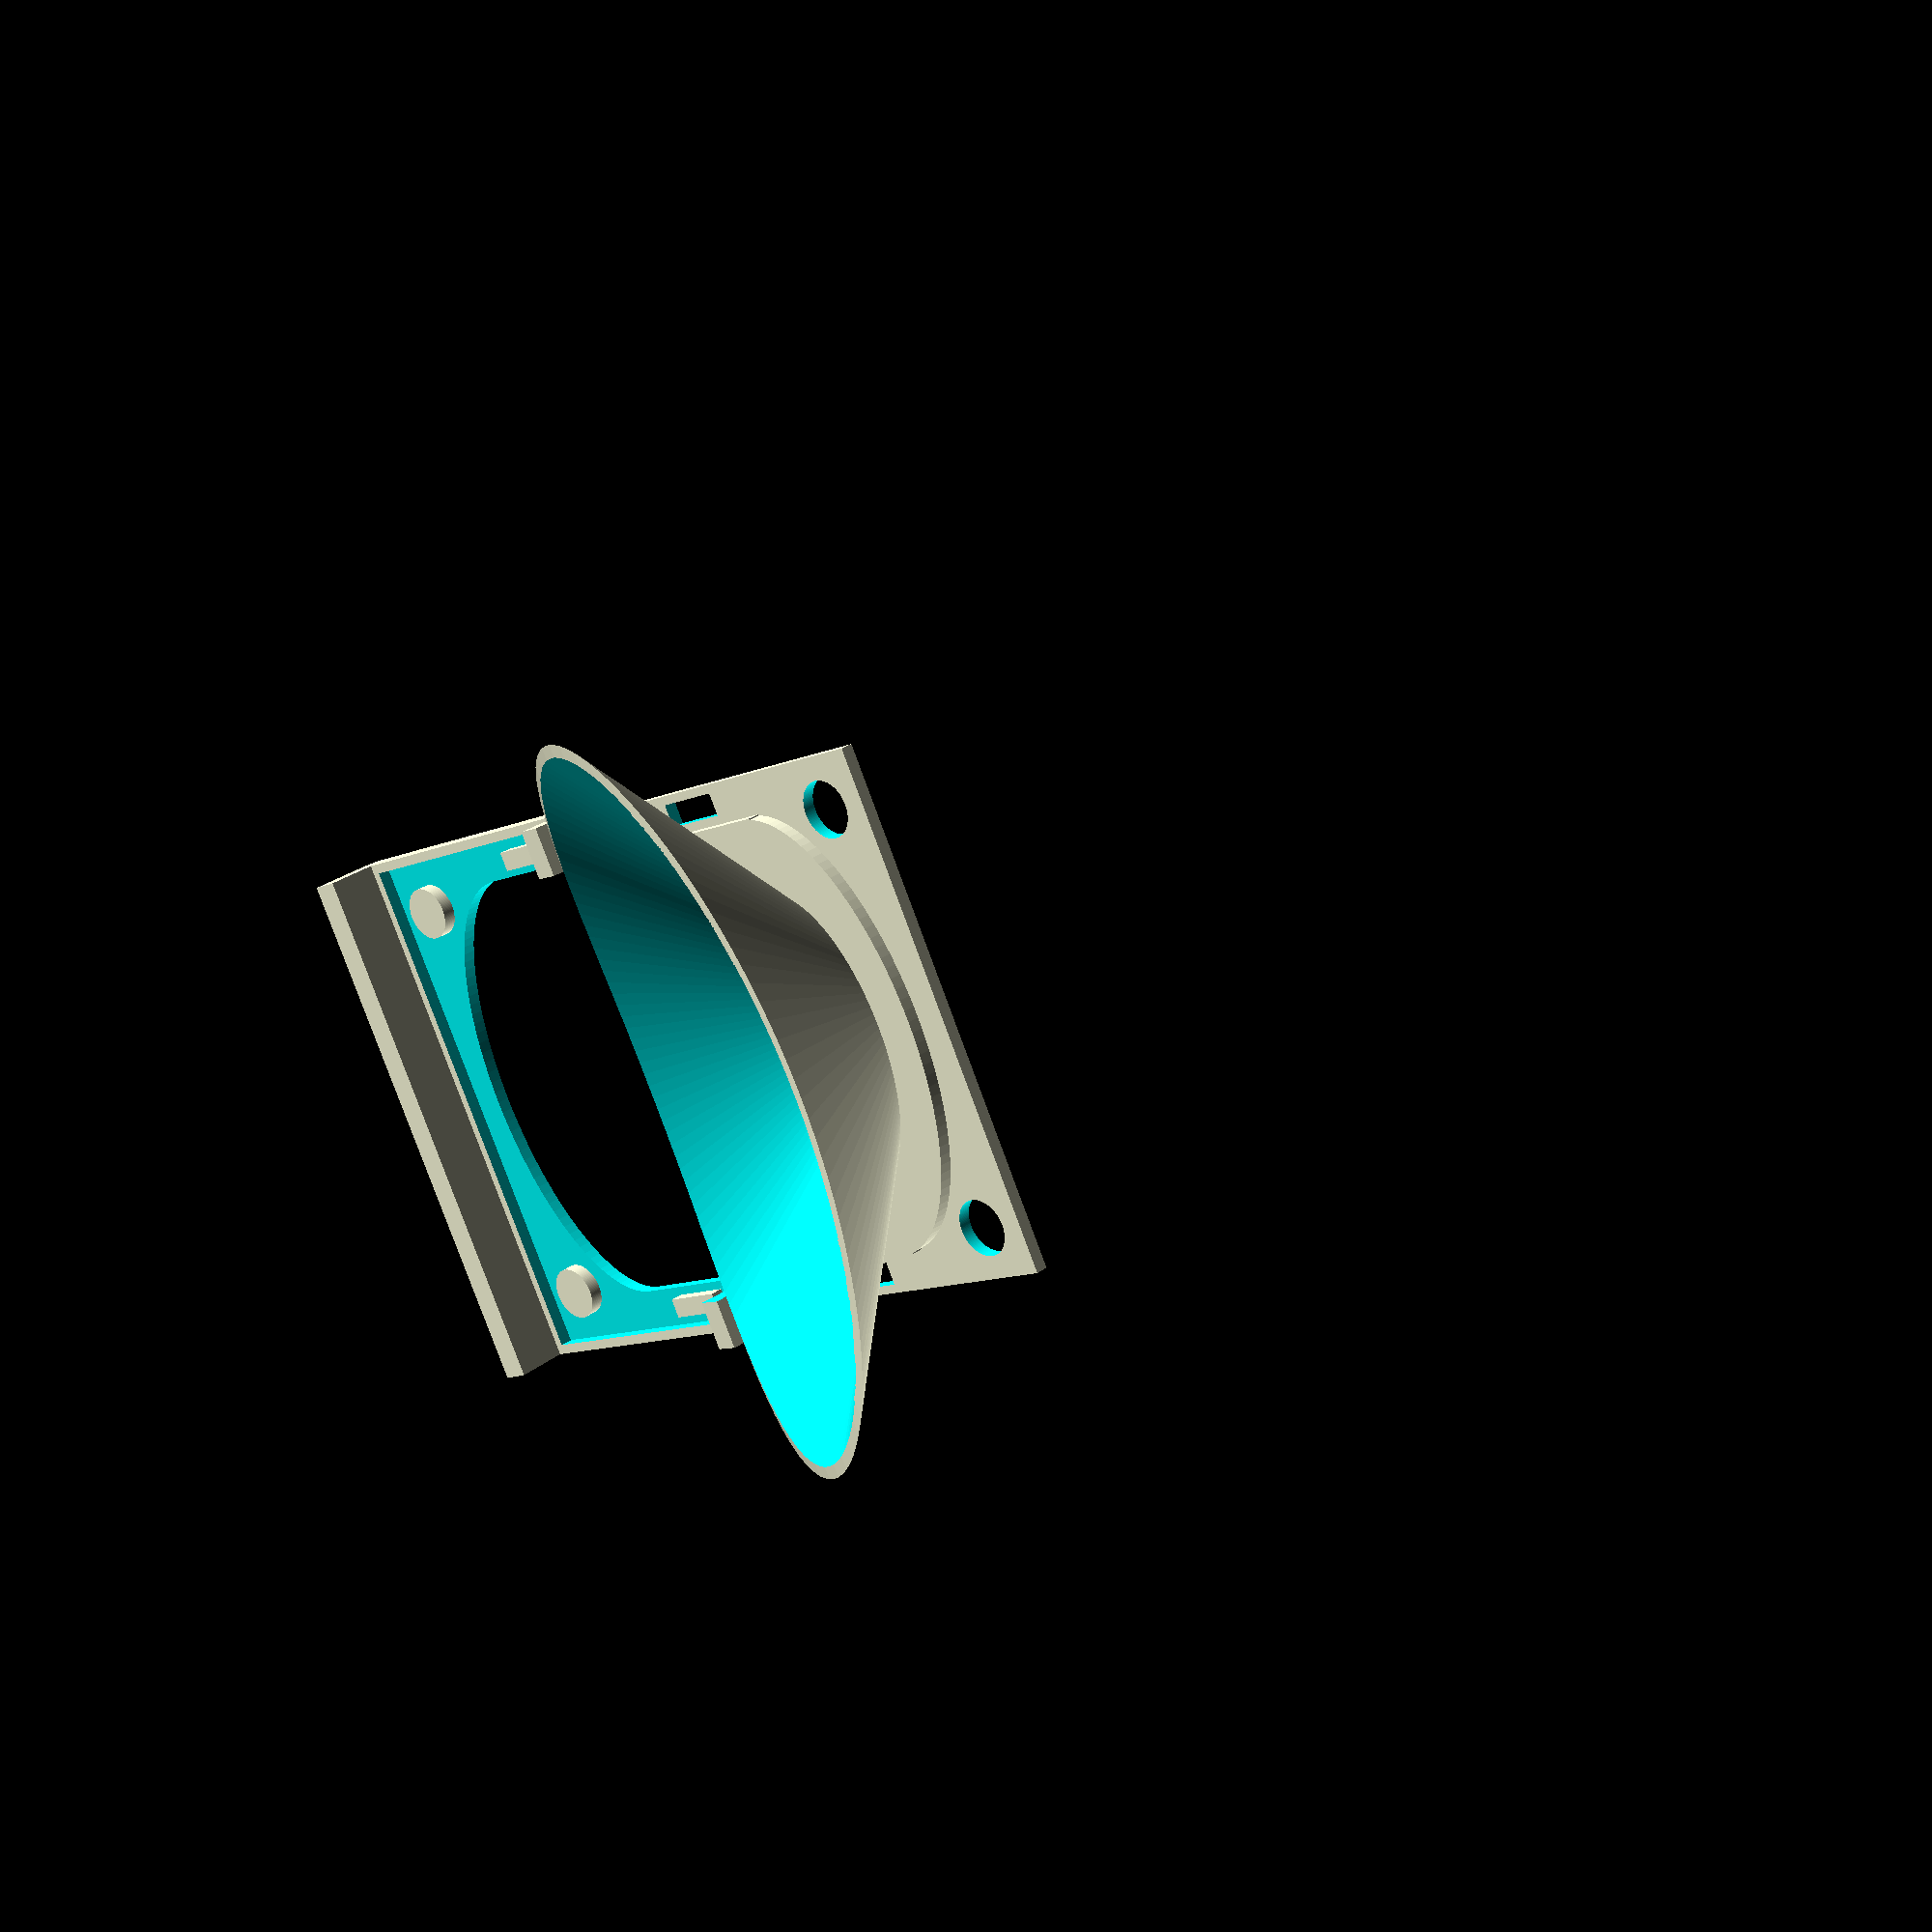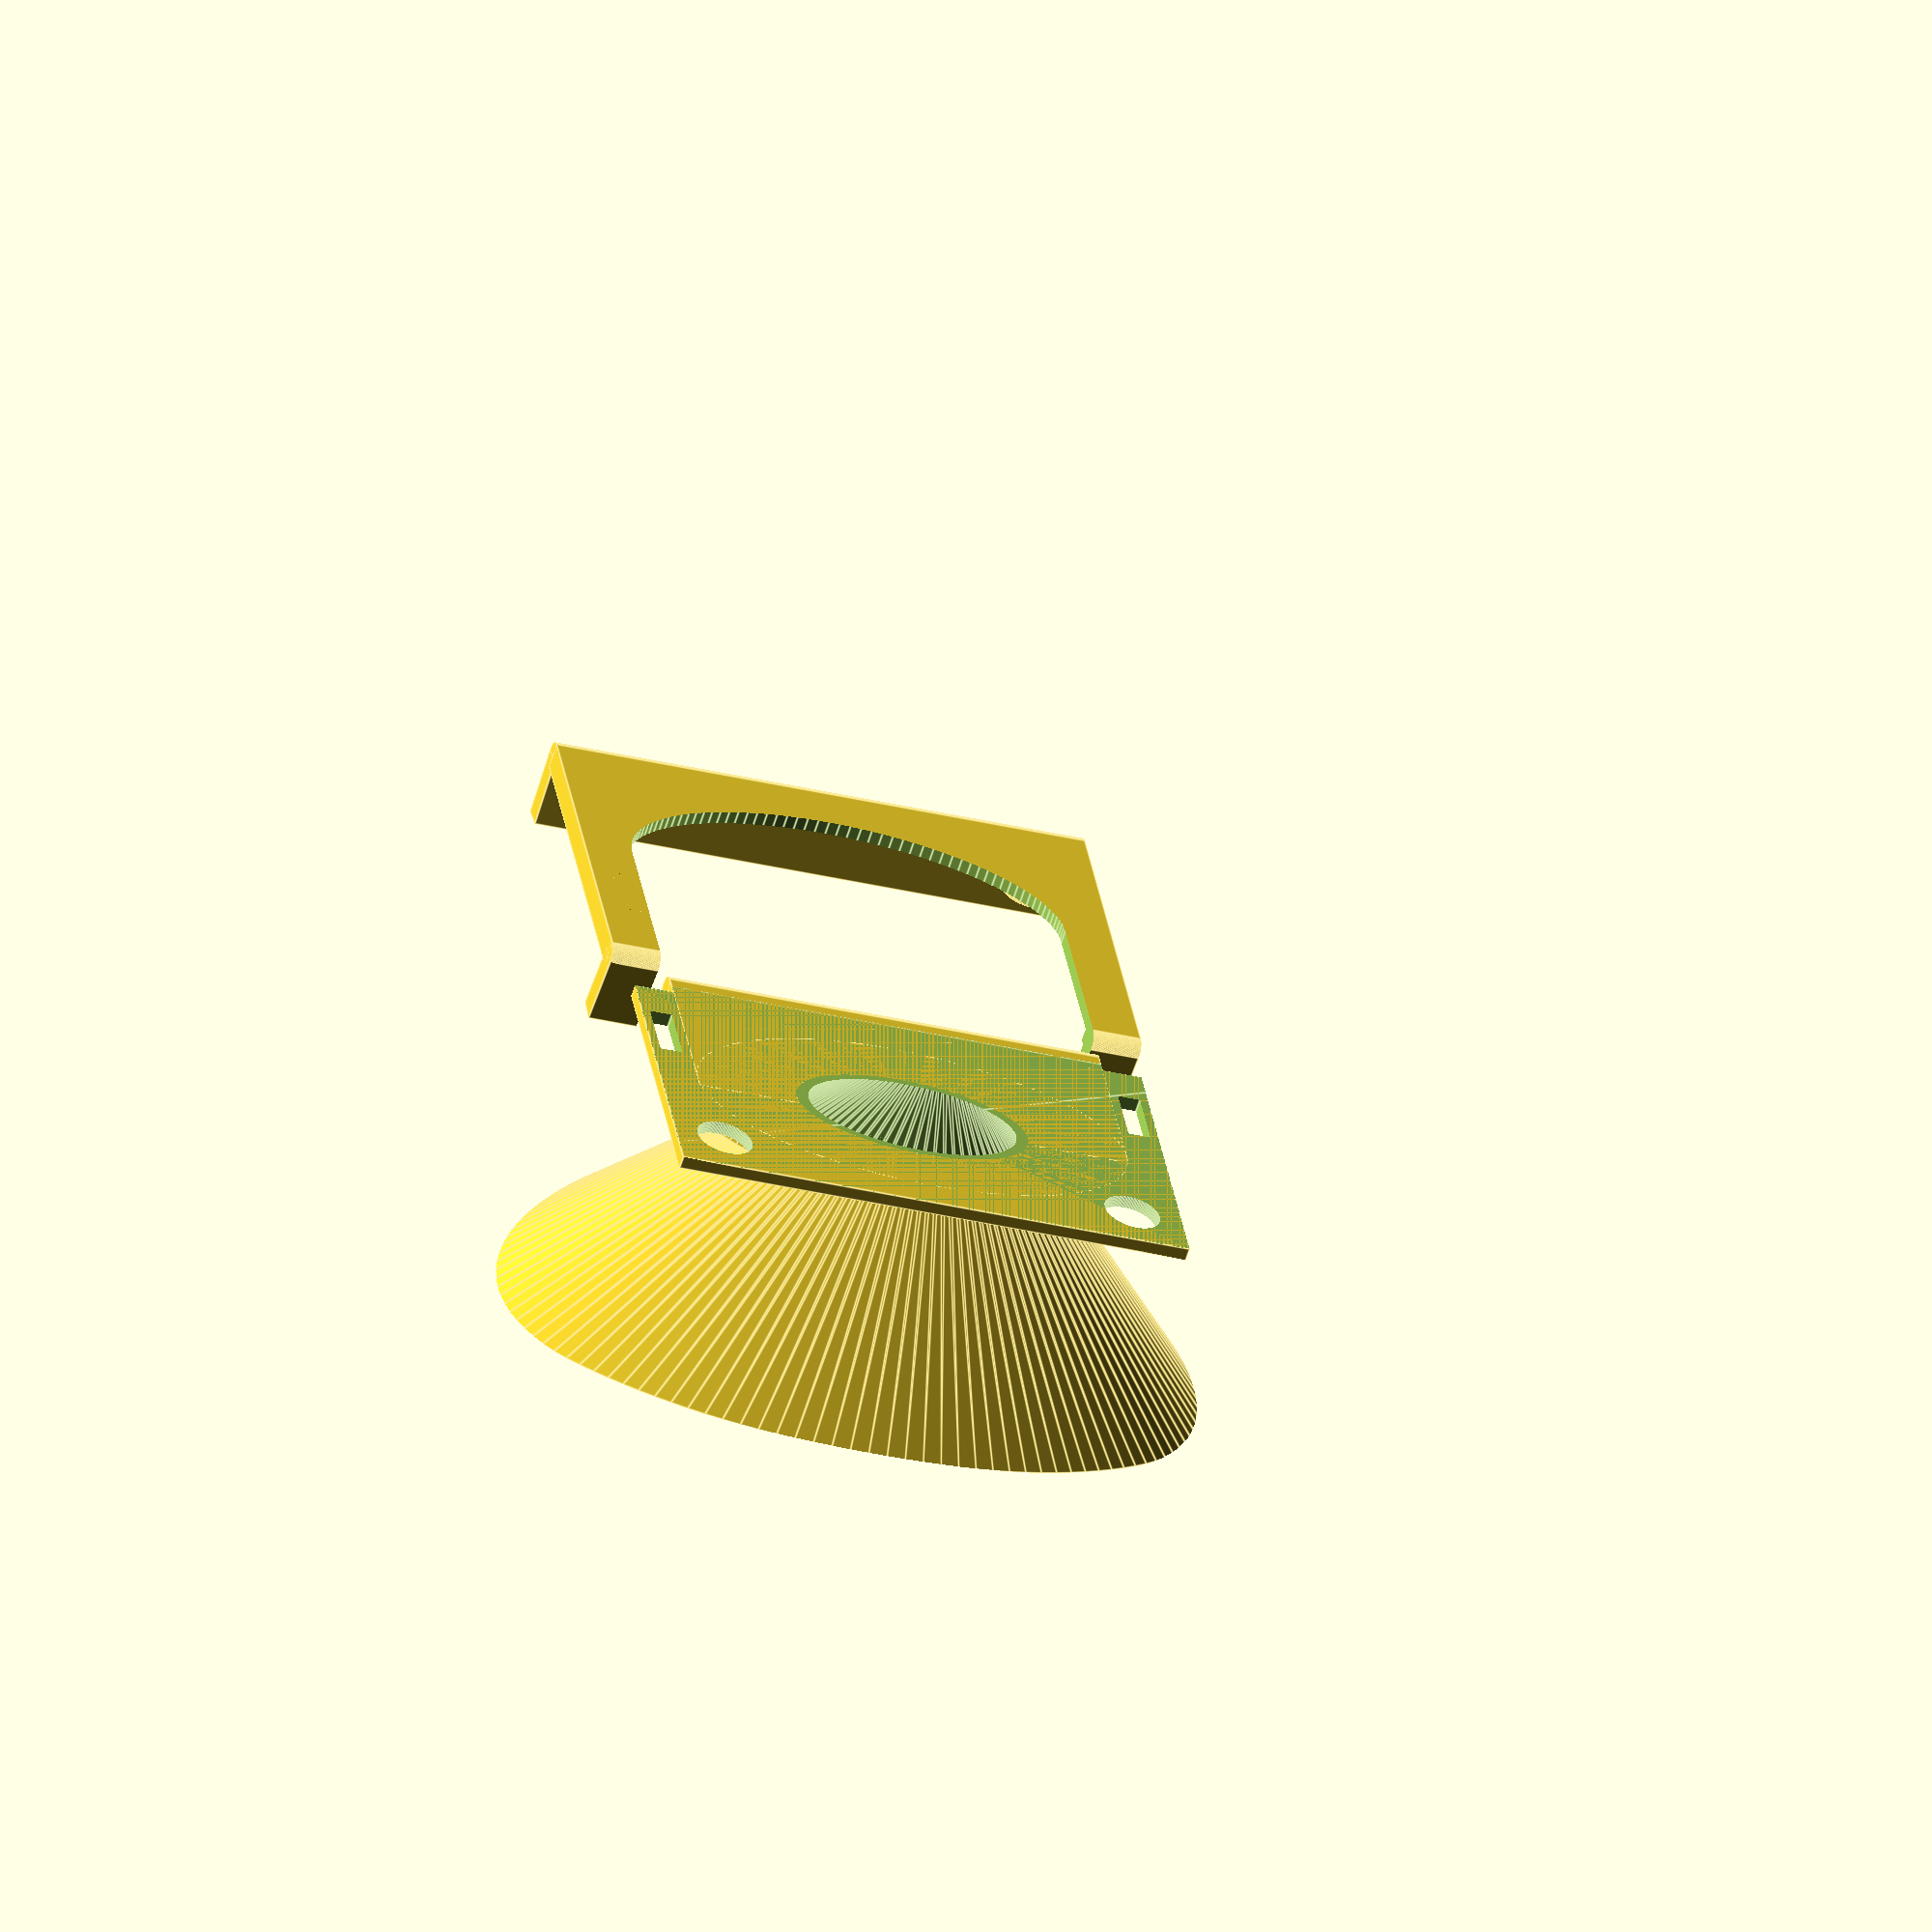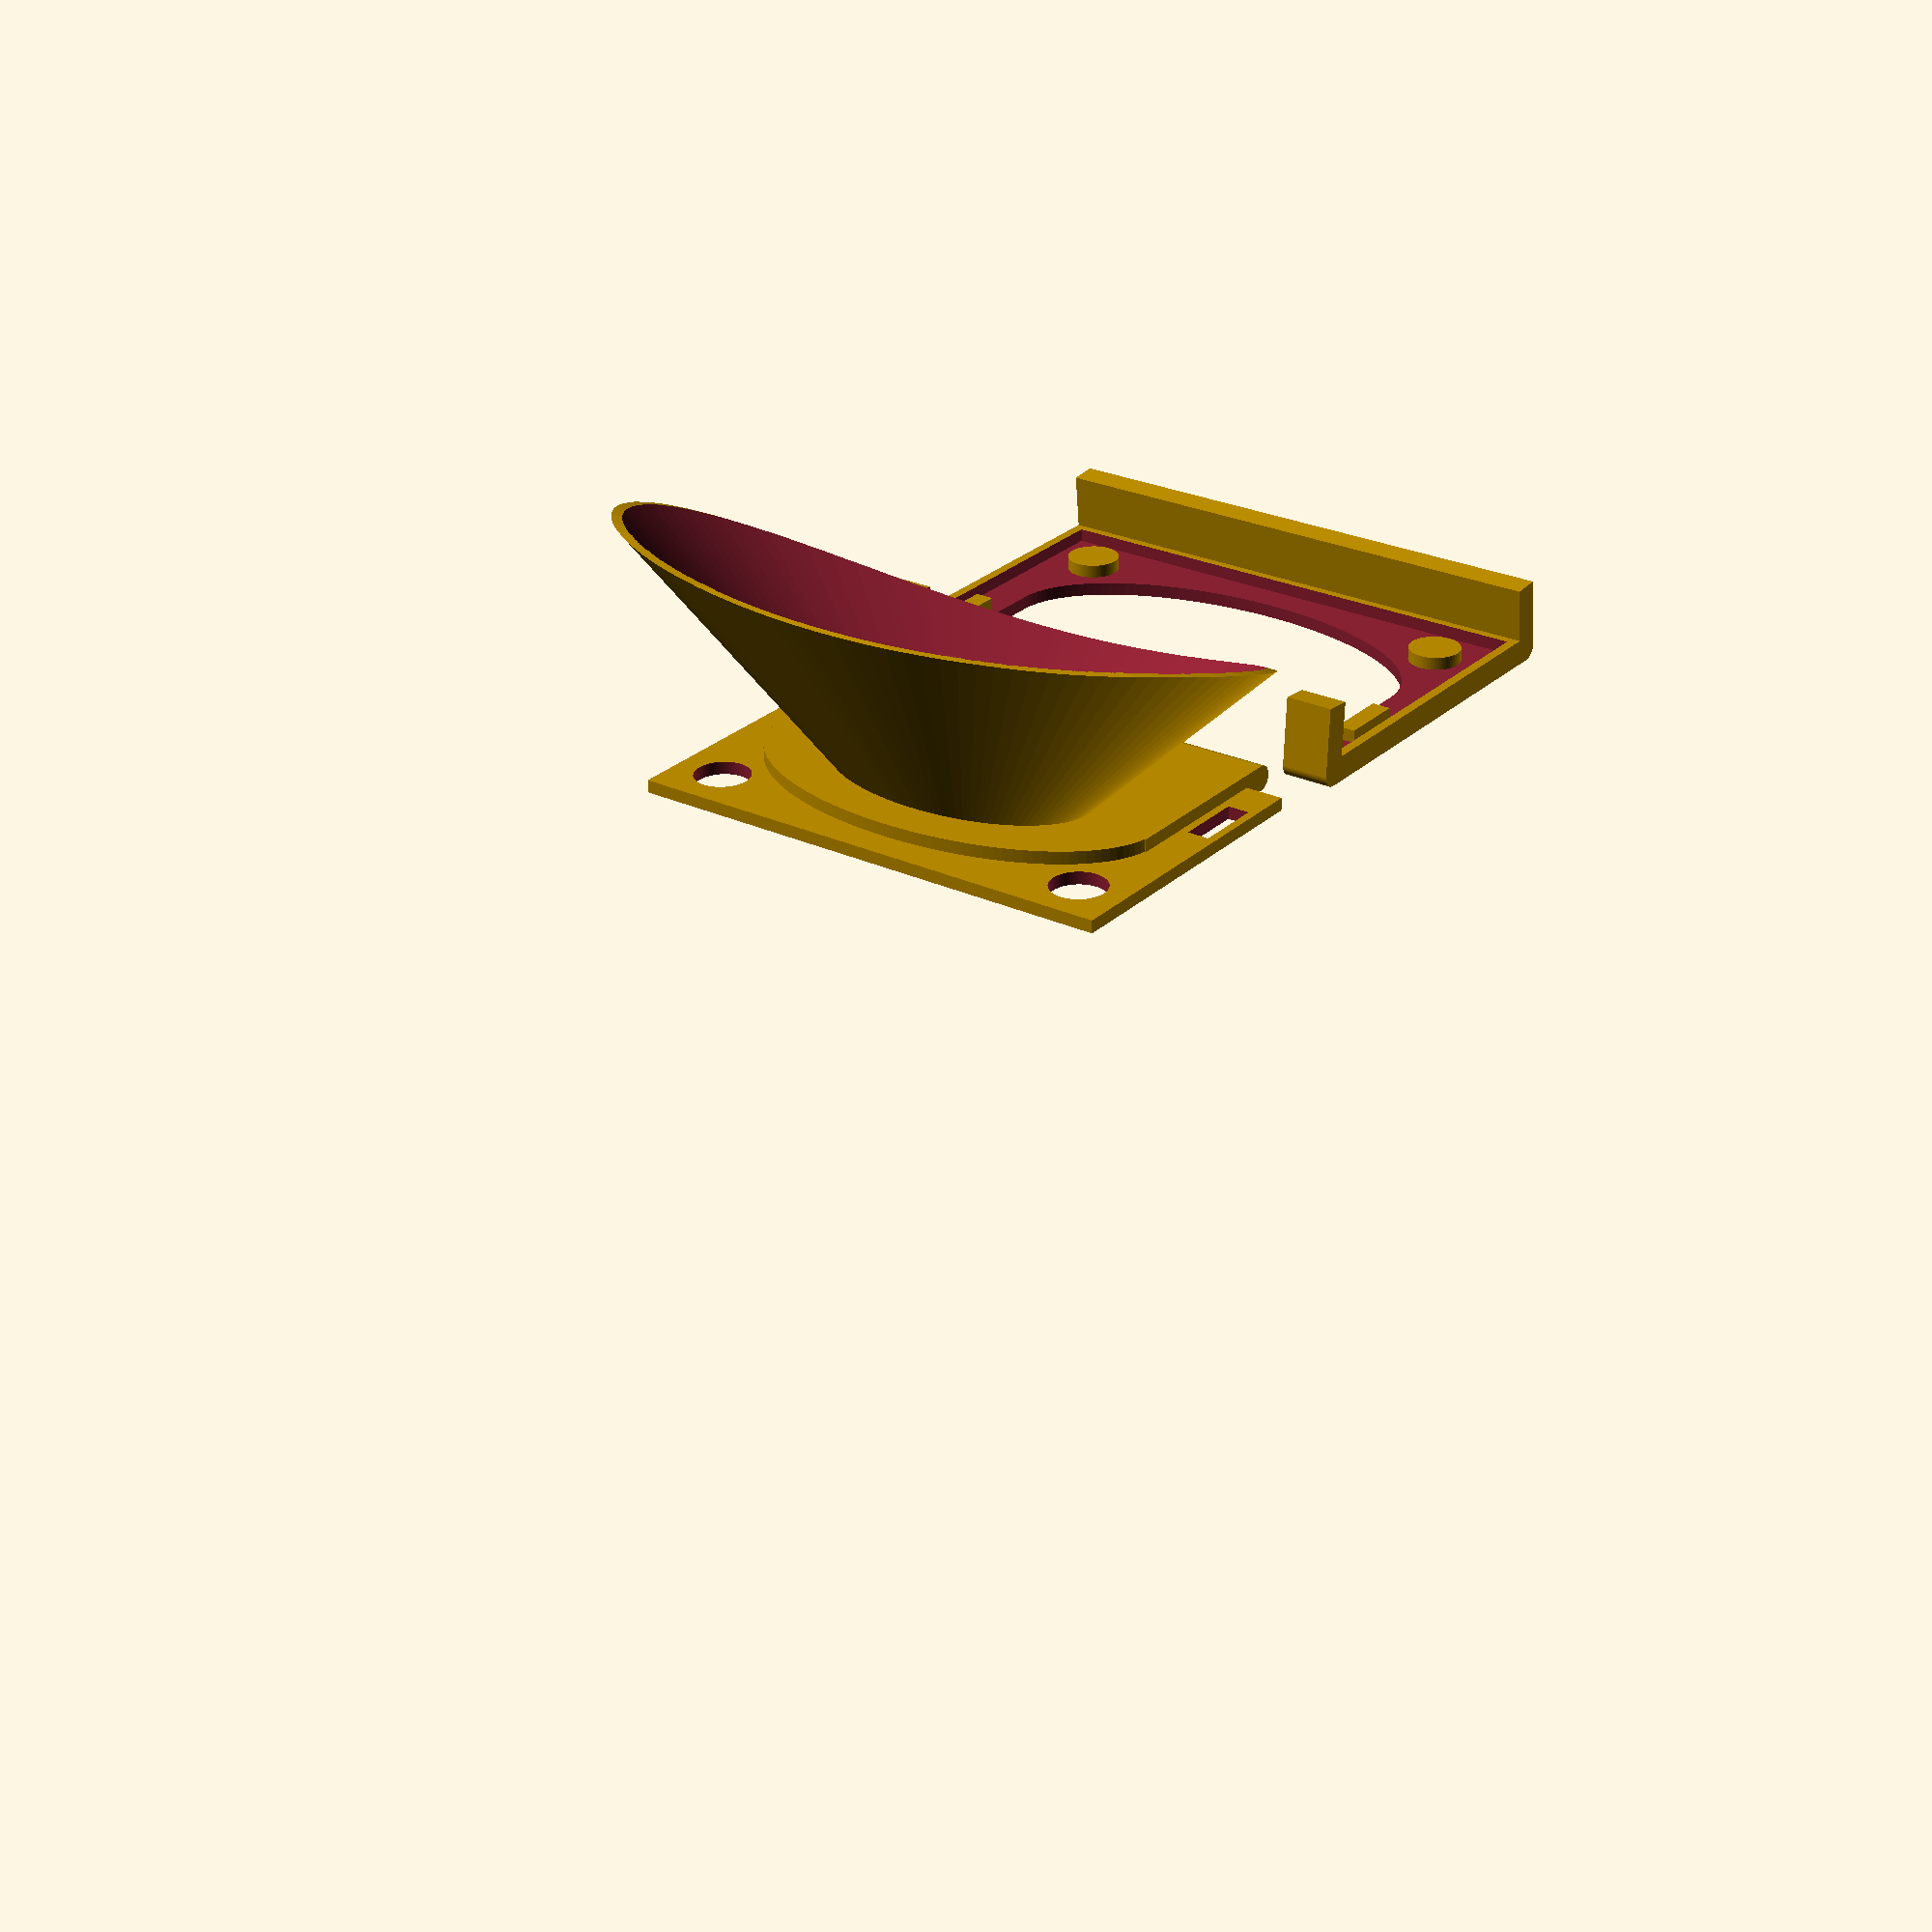
<openscad>
// Little hood for the Logitec C920 webcam.
// (c) h.zeller@acm.org Creative Commons license BY-SA

$fn=128;
wall_width=2.3;
hood_wall_width=0.6;

bracket_depth=5 + wall_width/2;
bracket_width=48;
bracket_height=29.5;
bracket_angle=4.7;

hood_height=25;
hood_aspect=1920/1080;
hood_proximal_radius=4.5;
hood_distal_radius=bracket_height * 0.65;

snap_fit_gap=0.15;         // The gap between fitting components. Determine with your printer.
snap_width=wall_width/2;   // Wall width where things are snapped together.
snap_thickness=wall_width - 0.25;

// The inclination is (width of the image)/(distance from image)
image_width_inclination=109 / 80;  // actual measurement: 109 cm at 80cm distance
image_height_inclination=1080/1920 * image_width_inclination;

// The free space at the bottom in the bracket to slide the hood in. It needs to be wide
// enough, so that the hood, approached from bracket_depth below will fit in the hole.
// So the hole needs to be a bit wider by the following margin.
mounting_margin=image_width_inclination * bracket_depth;
mounting_space=2 * (hood_proximal_radius * hood_aspect + wall_width * image_width_inclination) + 2 * mounting_margin;
mounting_plate_width = bracket_width - 2;
mounting_plate_height = bracket_height - 2;

cut_radius=2 * hood_distal_radius;

// Model to play with.
module camera() {
    // Camera body
    hull() {
	translate([0, 0, -12.5]) cube([60, bracket_height, 25], center=true);
	translate([38, bracket_height/2, -16]) rotate([90, 0, 0]) cylinder(h=bracket_height, r=5);
	translate([-38, bracket_height/2, -16]) rotate([90, 0, 0]) cylinder(h=bracket_height, r=5);
    }
    // The imaging area that needs to be free.
    d = 1.5 * hood_height;
    w = image_width_inclination * d / 2;
    h = image_height_inclination * d / 2;
    image_plane  = -9;
    translate([0, 0, image_plane]) polyhedron(points = [ [0, 0, 0],
	    [-w, -h, d], [w, -h, d], [w, h, d], [-w, h, d] ],
	faces = [ [ 0, 1, 2], [0, 2, 3], [0, 3, 4], [0, 4, 1],
	[1, 2, 3], [1, 3, 4] ]);
}

module base_bracket() {
    // The body.
    translate([0, 0, wall_width/2]) cube([bracket_width, bracket_height + wall_width, wall_width], center=true);
    // 'knee'
    translate([-bracket_width/2, bracket_height/2+wall_width/2, wall_width/2])
      rotate([0, 90, 0])
        cylinder(h=bracket_width, r=wall_width/2);
    
    translate([0, bracket_height/2+wall_width/2, wall_width/2])
      rotate([-bracket_angle, 0, 0])
        translate([0, 0, -bracket_depth/2])
          cube([bracket_width, wall_width, bracket_depth], center=true);

    translate([-bracket_width/2, -bracket_height/2-wall_width/2, wall_width/2])
      rotate([0, 90, 0])
        cylinder(h=bracket_width, r=wall_width/2);
    translate([0, -bracket_height/2-wall_width/2, wall_width/2])
      rotate([bracket_angle, 0, 0])
        translate([0, 0, -bracket_depth/2])
           cube([bracket_width, wall_width, bracket_depth], center=true);
}

// Mounting bracket, that has some space in the front to ease mounting.
module bracket() {
    difference() {
	base_bracket();
	// Punch out the access area.
	translate([0, -bracket_height/2, 0]) cube([mounting_space + 2 * snap_fit_gap, bracket_height, 2 * bracket_depth], center=true);
	scale([1, 1/hood_aspect, 1]) cylinder(r=mounting_space/2 + snap_fit_gap, h=3 * wall_width, center=true);
    }
}

// The solid shape of the hood.
module hood_volume(radius_adjust=0) {
    translate([0, 0, -wall_width - 0.1]) scale([hood_aspect, 1, 1]) cylinder(h=hood_height, r1=hood_proximal_radius + radius_adjust, r2=hood_distal_radius+radius_adjust);
}

// This is more or less a funnel. The curved_hood() below makes this looks a bit nicer.
module straight_hood() {
    difference() {
	difference() {
	    // This difference make it hollow.
	    hood_volume(0);
	    hood_volume(-hood_wall_width);
	    translate([0, 0, 0.1]) hood_volume(-hood_wall_width); // clean top cut.
	}
	camera(); // We're a bit below. Cut that flush wherever the camera is.
    }
}

// Let's curve the top off a bit. We are mostly interested in blocking light from the top.
module curved_hood() {
    intersection() {
	straight_hood();
	// Make it more like a cape; cut the hood with a cylinder.
	translate([-bracket_width, bracket_height/2, -(cut_radius-hood_height+wall_width)]) rotate([0, 90, 0]) cylinder(h=2 * bracket_width, r=cut_radius);
    }
}

// We mount the hood on a base-plate, that will snap into the bracket.
// The snap_adjust is the addional amount it the holes should be sized.
module hood_baseplate(snap_adjust=0) {
    difference() {
	union() {
	    // Plate we 'mount' the hood on. This is thinner (only snap-width) than the usual wall width, because
	    // we want to snap to halfs together.
	    translate([0, 0, snap_width/2]) cube([mounting_plate_width - 2 * snap_adjust, mounting_plate_height - 2 * snap_adjust, snap_width], center=true);
	    
	    // In the mounting space area, we have a thicker part of the plate, so that after mounting, things are flush.
	    translate([0, -bracket_height/4, wall_width/2]) cube([mounting_space, bracket_height/2+wall_width, wall_width], center=true);
	    scale([1, 1/hood_aspect, 1]) cylinder(r=mounting_space/2, h=wall_width);

	    // rounded front.
	    translate([-mounting_space/2, -(bracket_height + wall_width)/2, wall_width/2]) rotate([0, 90, 0]) cylinder(r=wall_width/2, h=mounting_space);
	}
	// mounting holes.
	translate([mounting_plate_width/2 - 2.5 - 2, mounting_plate_height/2 - 4.5, -1]) cylinder(r=2.5 + snap_adjust, h=wall_width + 2);
	translate([-(mounting_plate_width/2 - 2.5 - 2), mounting_plate_height/2 - 4.5, -1]) cylinder(r=2.5 + snap_adjust, h=wall_width + 2);

	// and squares.
	translate([(mounting_plate_width + mounting_space) / 4, -mounting_plate_height/4, 0]) cube([2 + 2*snap_adjust, 6 +2* snap_adjust, 10], center=true);
	translate([-(mounting_plate_width + mounting_space) / 4, -mounting_plate_height/4, 0]) cube([2 + 2*snap_adjust, 6 + 2*snap_adjust, 10], center=true);
    }
}

module mounted_hood() {
    difference() {
	hood_baseplate();
	hood_volume();  // Punch a hole.
    }
    curved_hood();
}

module clickable_bracket() {
    difference() {
	bracket();
	hood_baseplate(-snap_fit_gap);
	translate([0, 0, -0.1]) hood_baseplate(-snap_fit_gap); // properly punch
    }
}

// Now, let's print these components next to each other. We essentially take
// them from the mounted position and unfold them by turning the bracket 180 degrees
// on its back.
print_offset_y=bracket_height/2 + wall_width + 1;
module print_hood() {
    // The hood is already flush with the bottom.
    translate([0, print_offset_y, 0]) mounted_hood();
}

module print_bracket() {
    // The hood needs to be turned around to be printed flat on its back.
    rotate([180, 0, 0]) translate([0, print_offset_y, -wall_width]) clickable_bracket();
}

module print() {
    print_hood();
    print_bracket();
}

// How it looks while attempting to mount to see that there is enough space.
module mounting_animation() {
    // Two 'scenes': approach and marry.
    if ($t < 0.5) {
	assign(scene_t = 2 * (0.5 - $t)) {  // 1..0
	    translate([0, scene_t * (bracket_height + 5), scene_t * hood_height/5 + (bracket_depth + wall_width/2)]) rotate([scene_t * 20, 0, 0]) clickable_bracket();
	}
    } else {
	assign(scene_t = 1 - 2 * ($t - 0.5)) {  // 1..0
	    translate([0, 0, scene_t * (bracket_depth + wall_width/2)]) clickable_bracket();
	}
    }
    color("lightgreen") mounted_hood();
}

module complete_mount() {
    color("red") clickable_bracket();
    mounted_hood();
    %camera();
}

//complete_mount();
//mounting_animation();
print();

</openscad>
<views>
elev=152.7 azim=242.4 roll=138.2 proj=p view=wireframe
elev=239.9 azim=9.1 roll=17.1 proj=o view=edges
elev=62.5 azim=216.5 roll=0.9 proj=p view=solid
</views>
